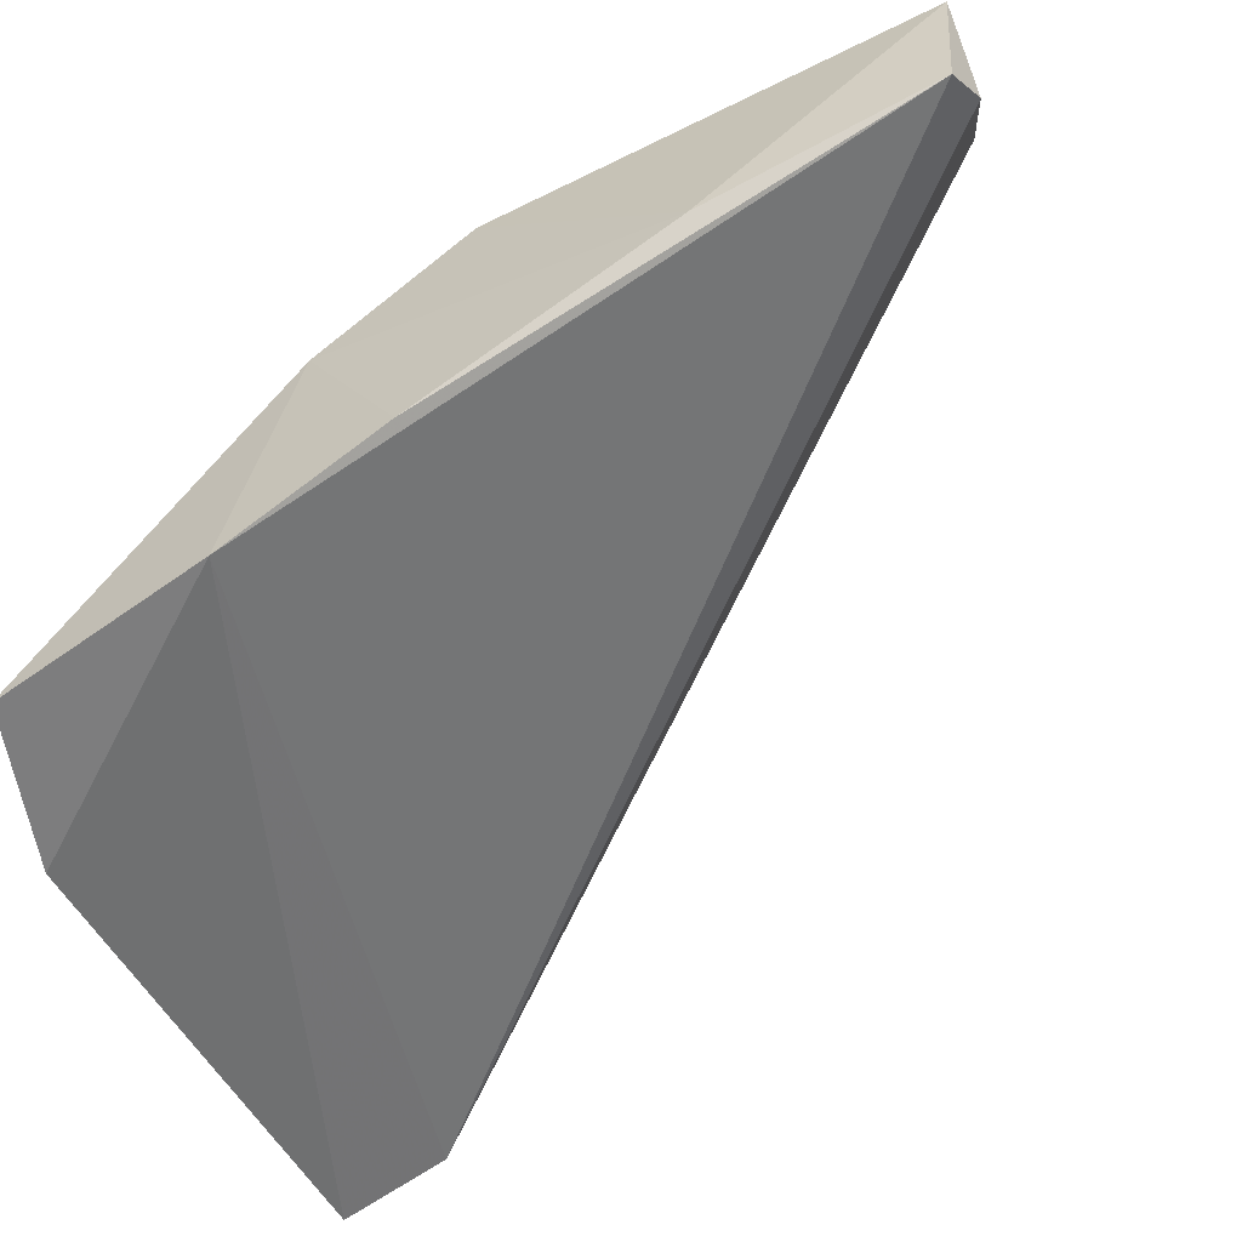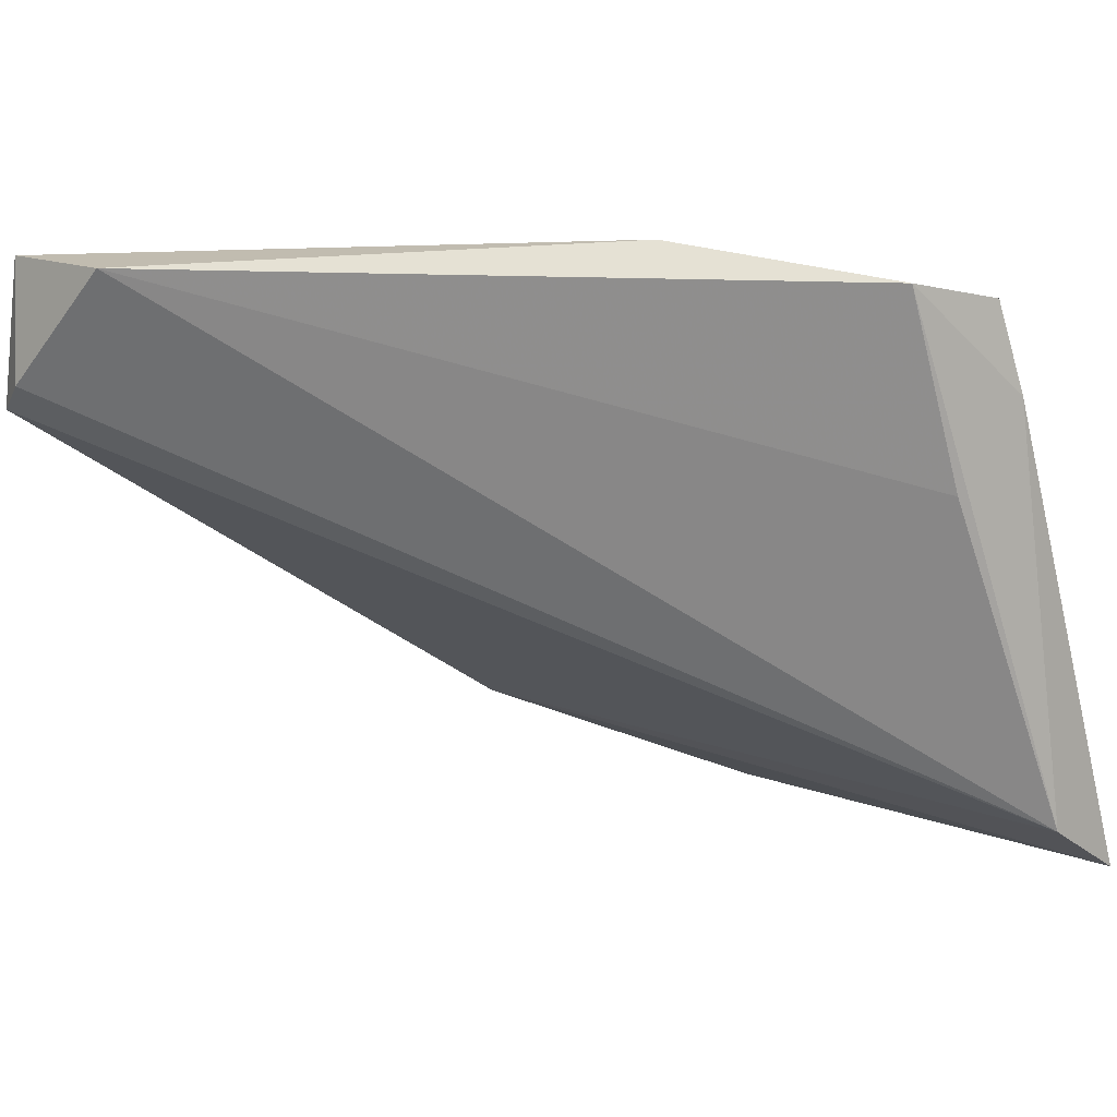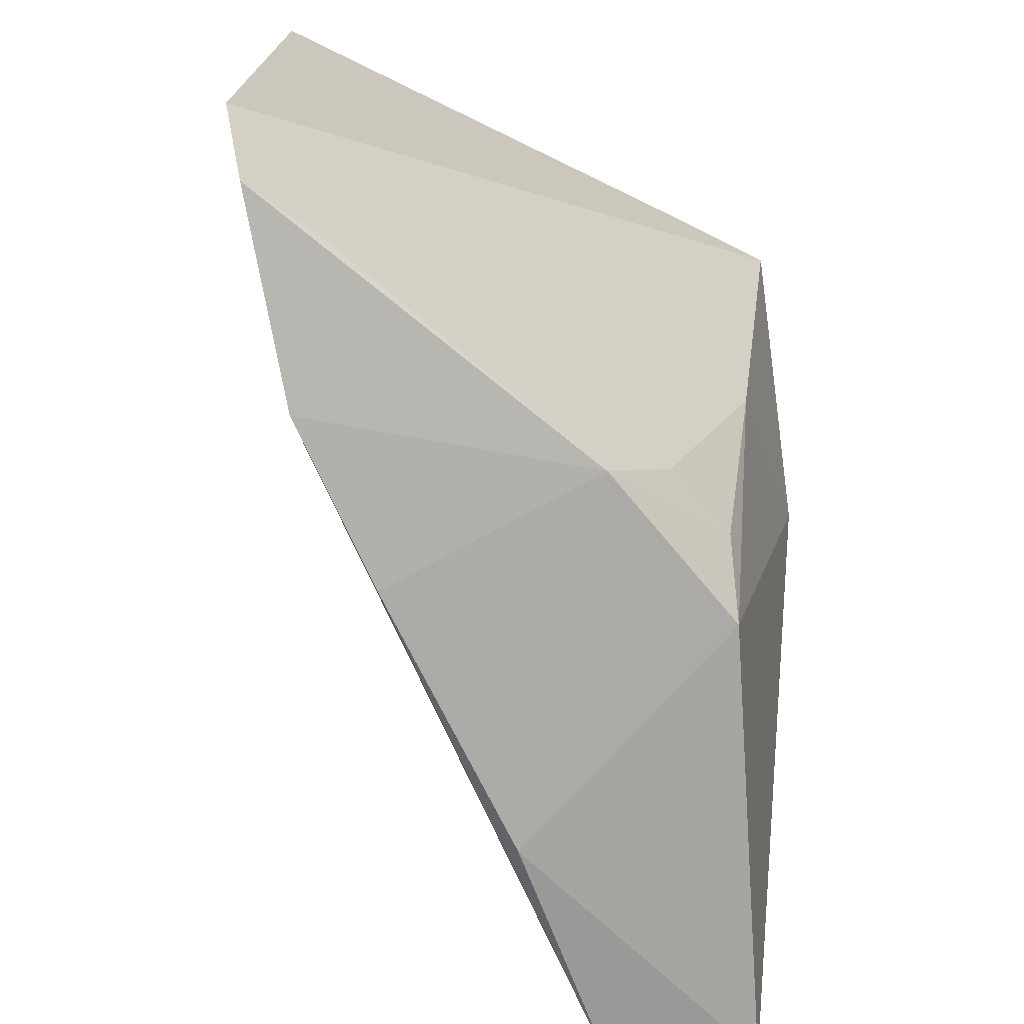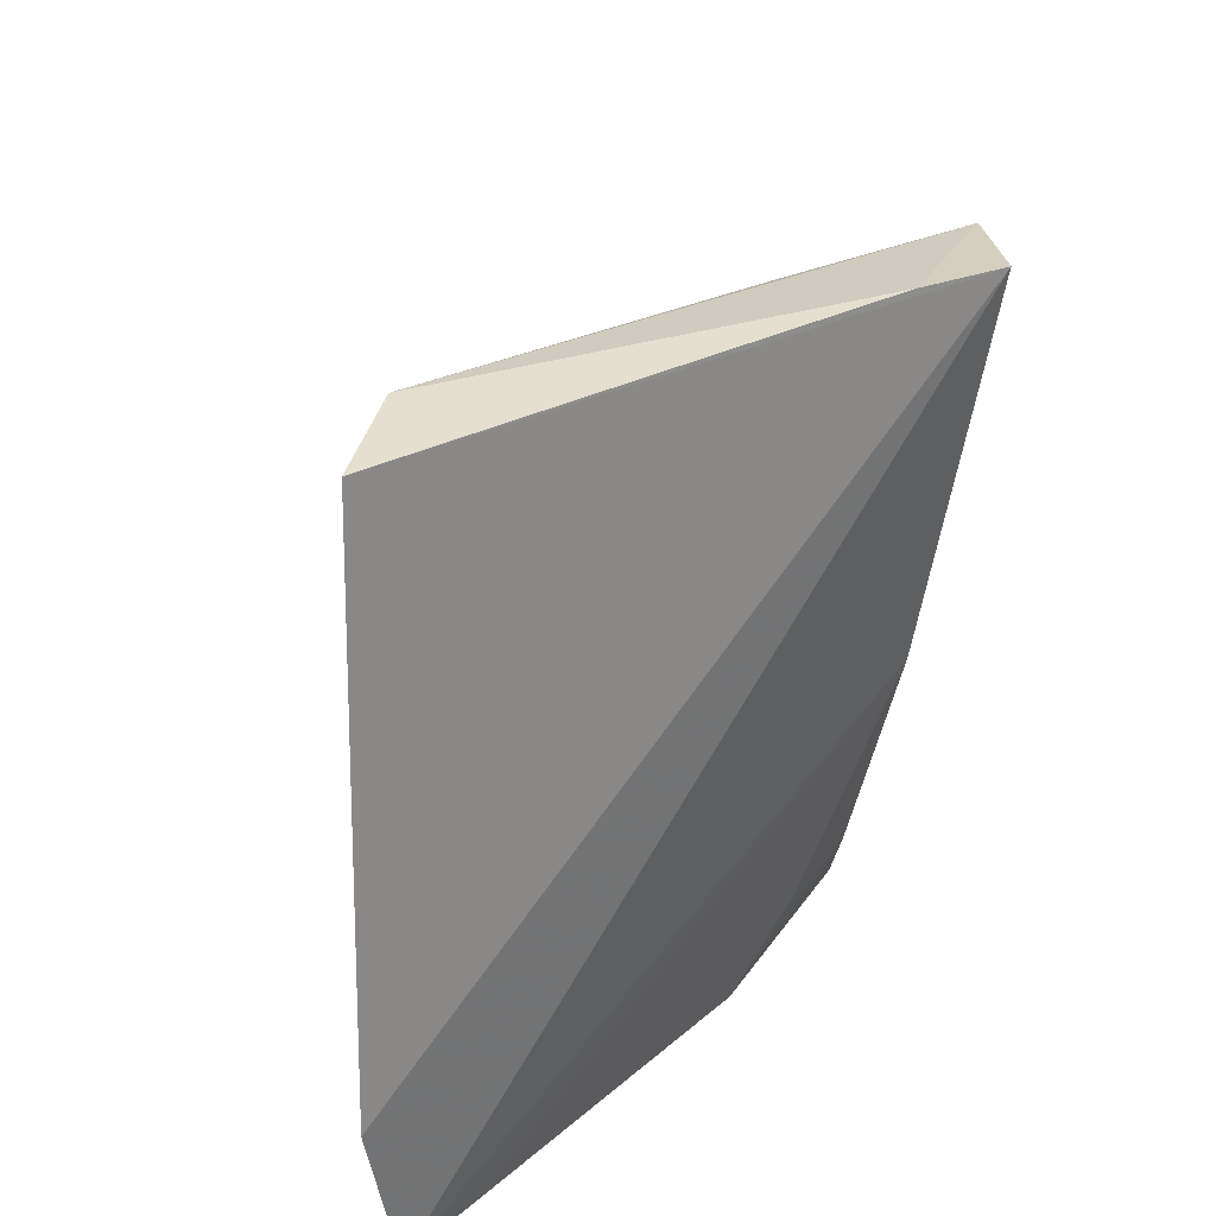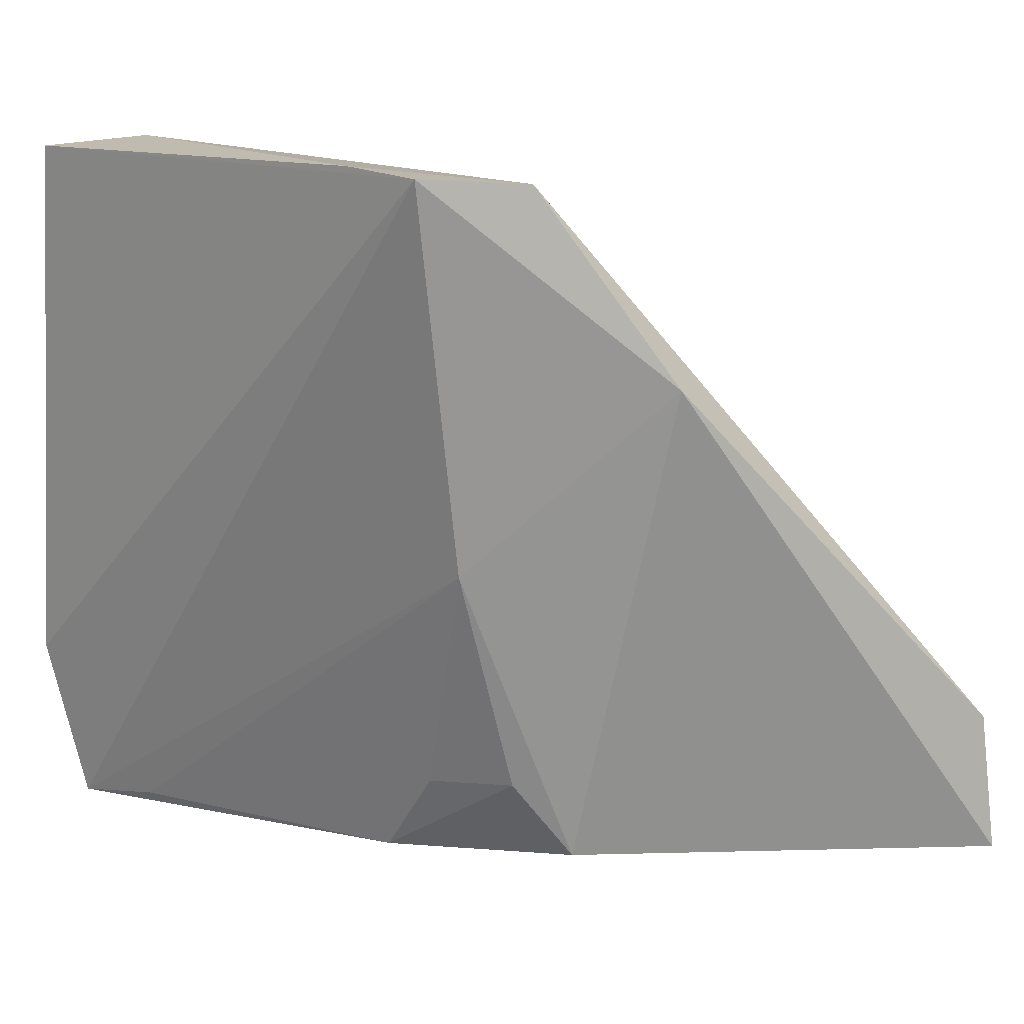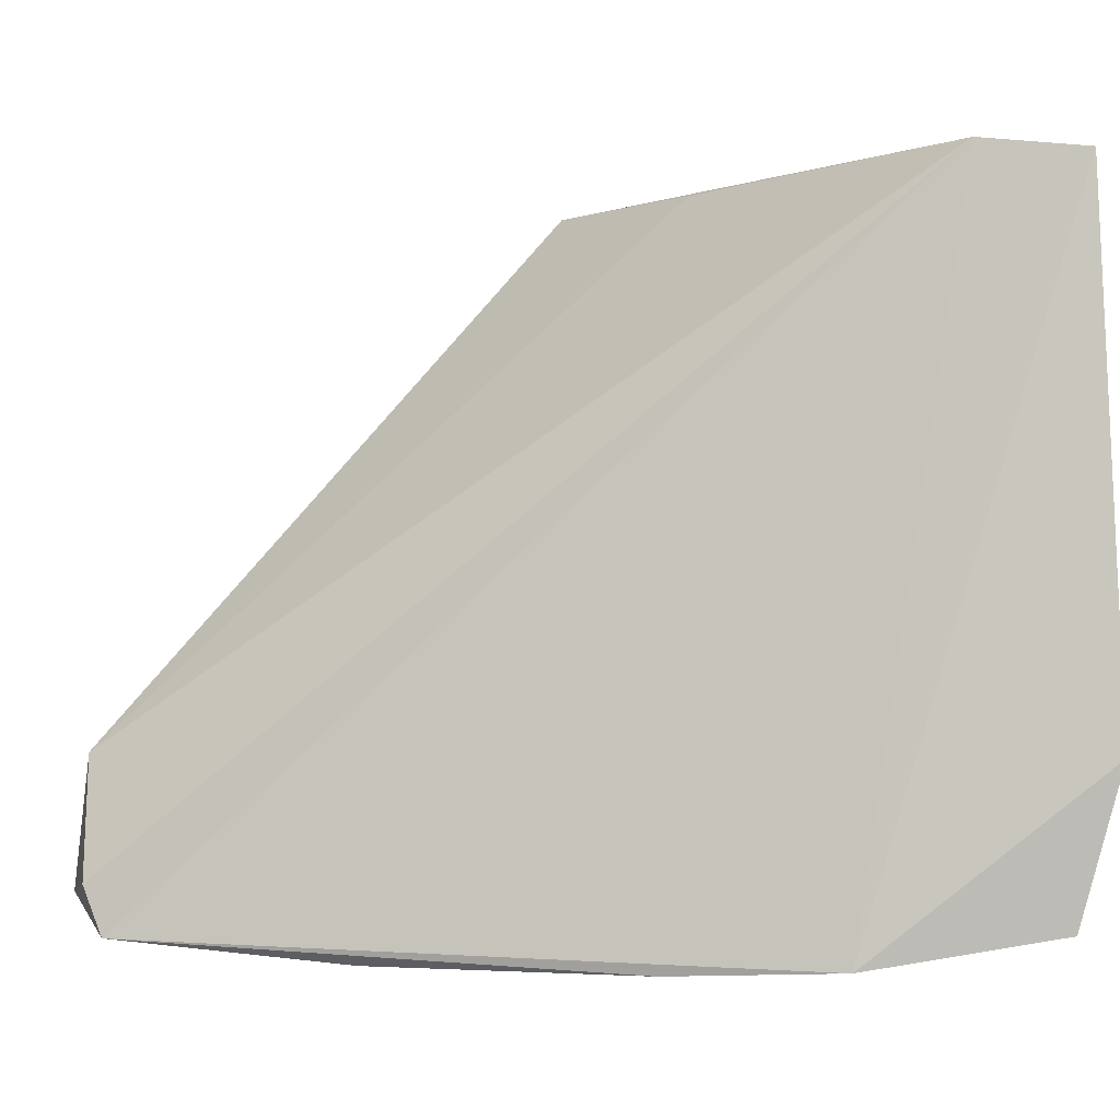
<metadata>
{"format":"obj","ext":"obj","renderer":"f3d","projection":"perspective","resolution":1024,"background":"white","views":[{"elev":-45.5,"azim":19.5,"up":"+Z"},{"elev":9.0,"azim":141.4,"up":"+Z"},{"elev":-69.8,"azim":-97.5,"up":"+Y"},{"elev":29.6,"azim":-106.1,"up":"+Y"},{"elev":13.4,"azim":-23.8,"up":"+Y"},{"elev":-1.3,"azim":160.1,"up":"+Y"}]}
</metadata>
<code>
v -0.008906 0.03329 0.09453
v 0.01371 0.003083 0.09331
v 0.01296 0.01135 0.09284
v -0.03464 0.04455 0.05772
v -0.03392 0.002318 0.05878
v 0.01369 0.001277 0.08428
v -0.02899 0.04525 0.06089
v -0.01225 0.004718 0.08806
v -0.02312 0.045 0.09139
v 0.01451 0.004202 0.0859
v -0.02251 0.0003754 0.06261
v -0.0168 0.04458 0.09239
v -0.03582 0.01189 0.05685
v -0.02494 0.0453 0.08601
v -0.0197 0.02257 0.08886
v -0.0205 0.003739 0.07952
v 0.000684 -1.447e-05 0.07752
v -0.02069 0.0446 0.08079
v -0.031 0.00324 0.06369
v -0.0158 0.009329 0.0874
v -0.0136 -8.464e-05 0.06818
v -0.01935 0.008842 0.08341
f 1 2 3
f 8 2 1
f 10 3 2
f 10 2 6
f 10 7 3
f 10 6 7
f 11 7 6
f 11 4 7
f 12 1 3
f 12 9 1
f 13 9 4
f 13 5 9
f 13 11 5
f 13 4 11
f 14 7 4
f 14 4 9
f 14 12 7
f 14 9 12
f 15 8 1
f 15 1 9
f 15 9 5
f 16 5 11
f 17 6 2
f 17 2 8
f 17 8 16
f 18 12 3
f 18 3 7
f 18 7 12
f 19 16 15
f 19 15 5
f 19 5 16
f 20 16 8
f 20 8 15
f 21 11 6
f 21 6 17
f 21 17 16
f 21 16 11
f 22 20 15
f 22 15 16
f 22 16 20

</code>
